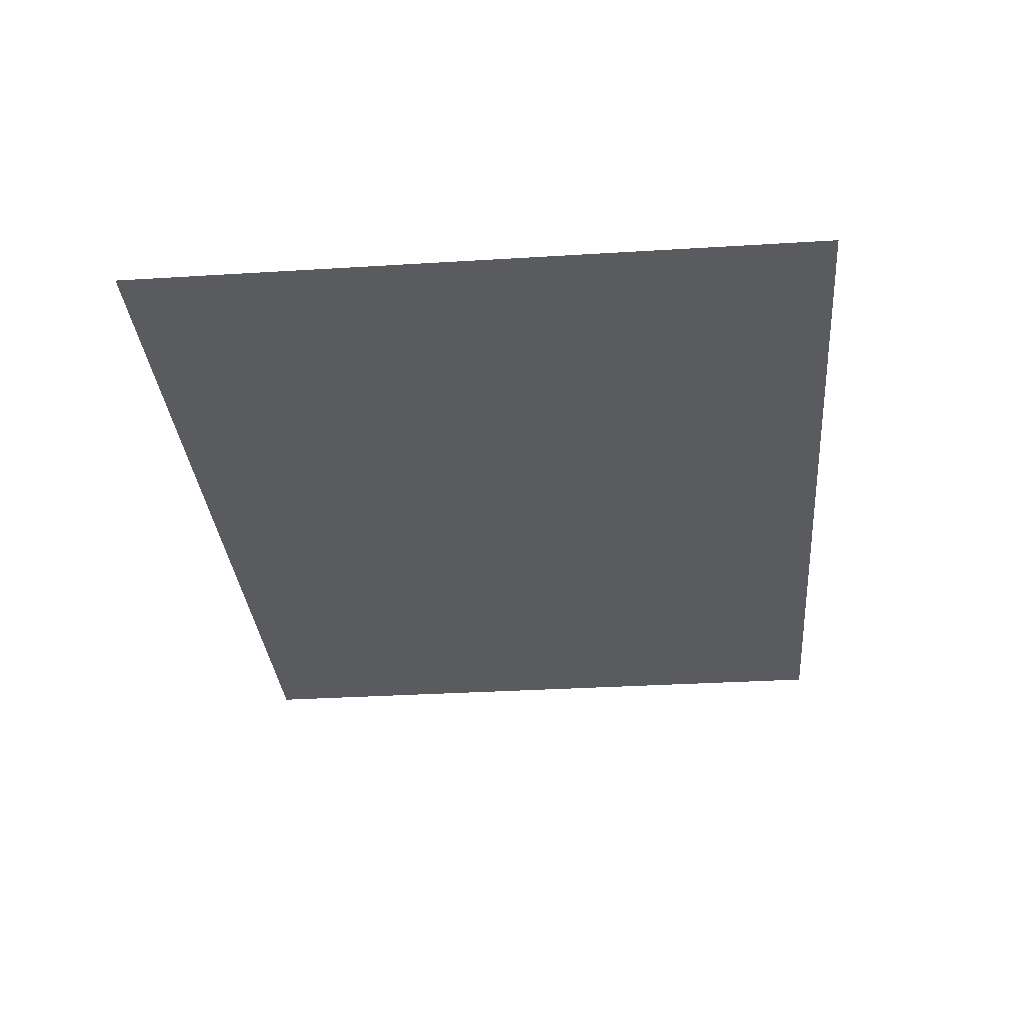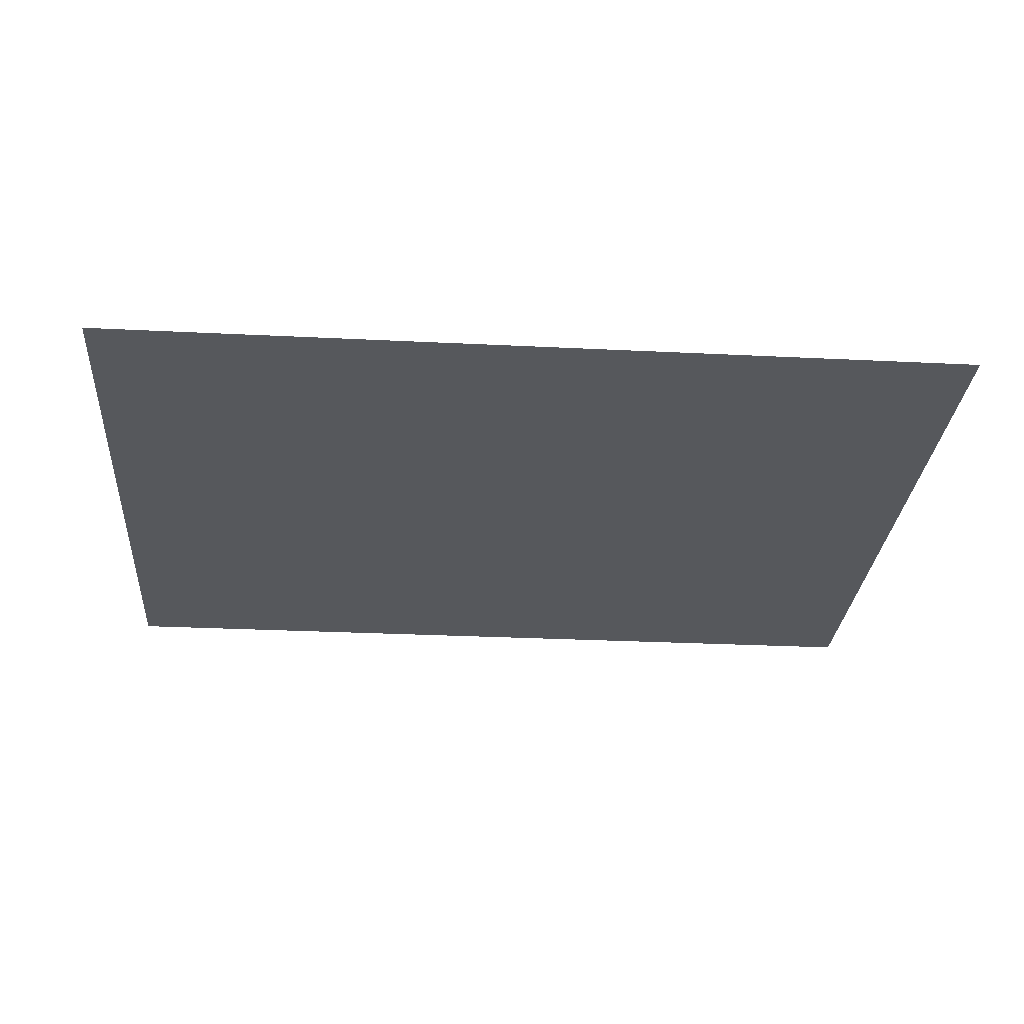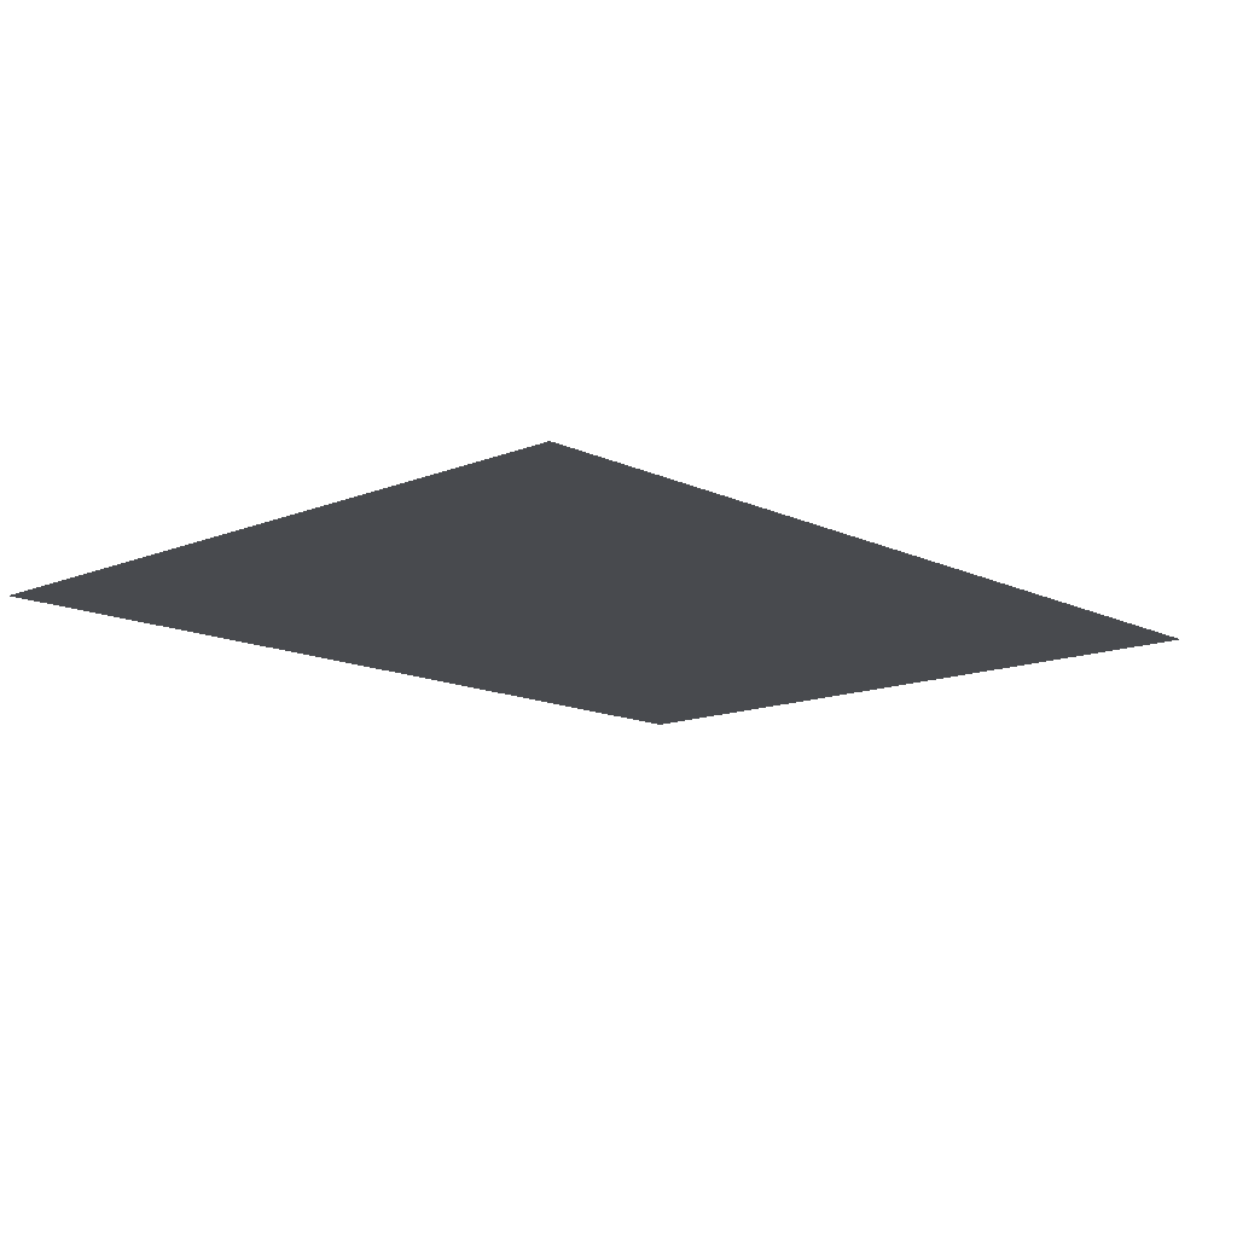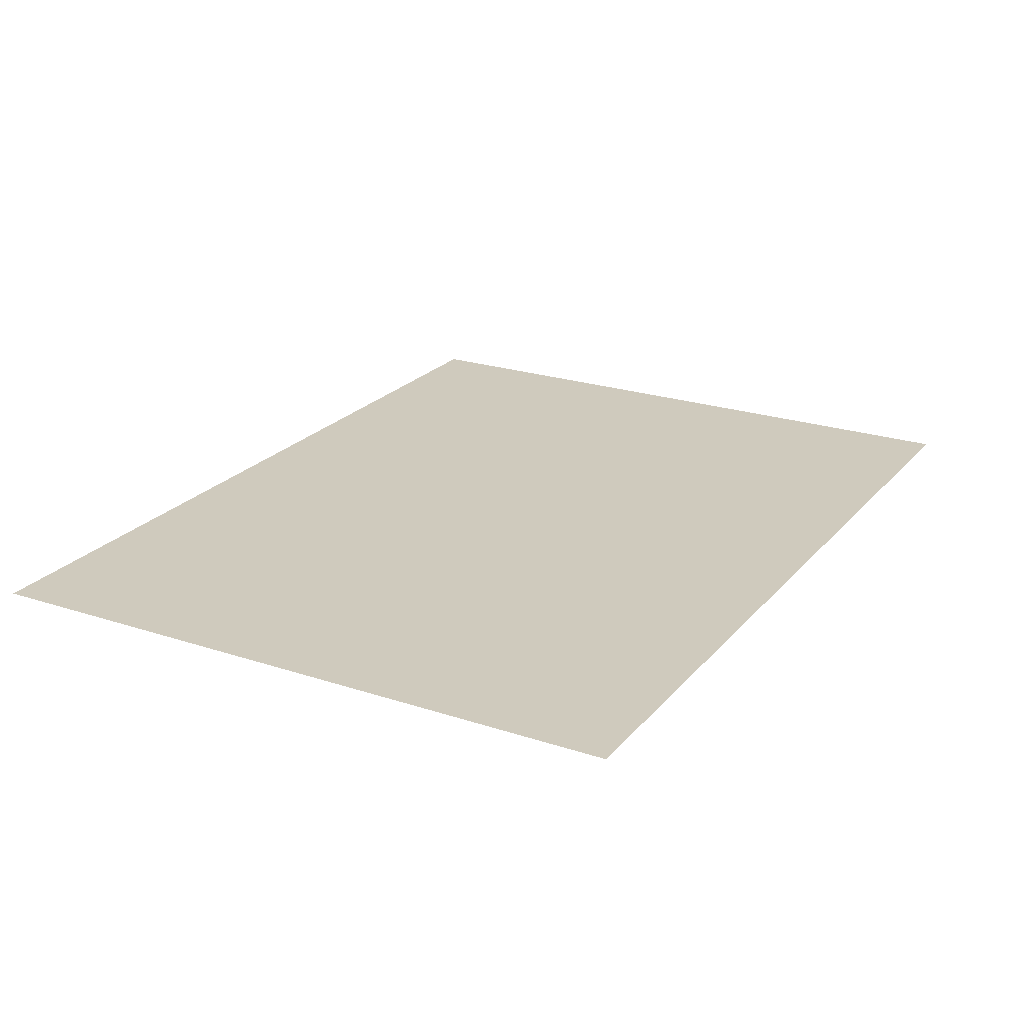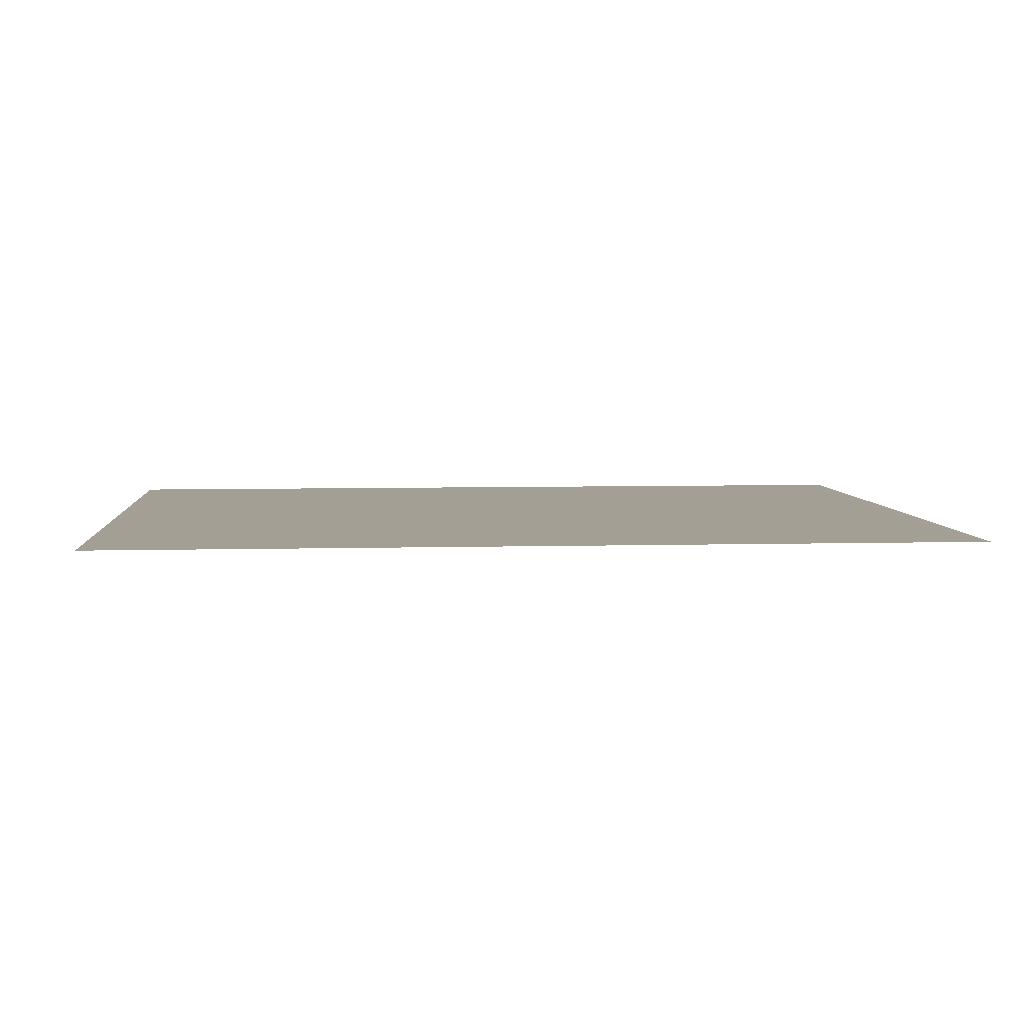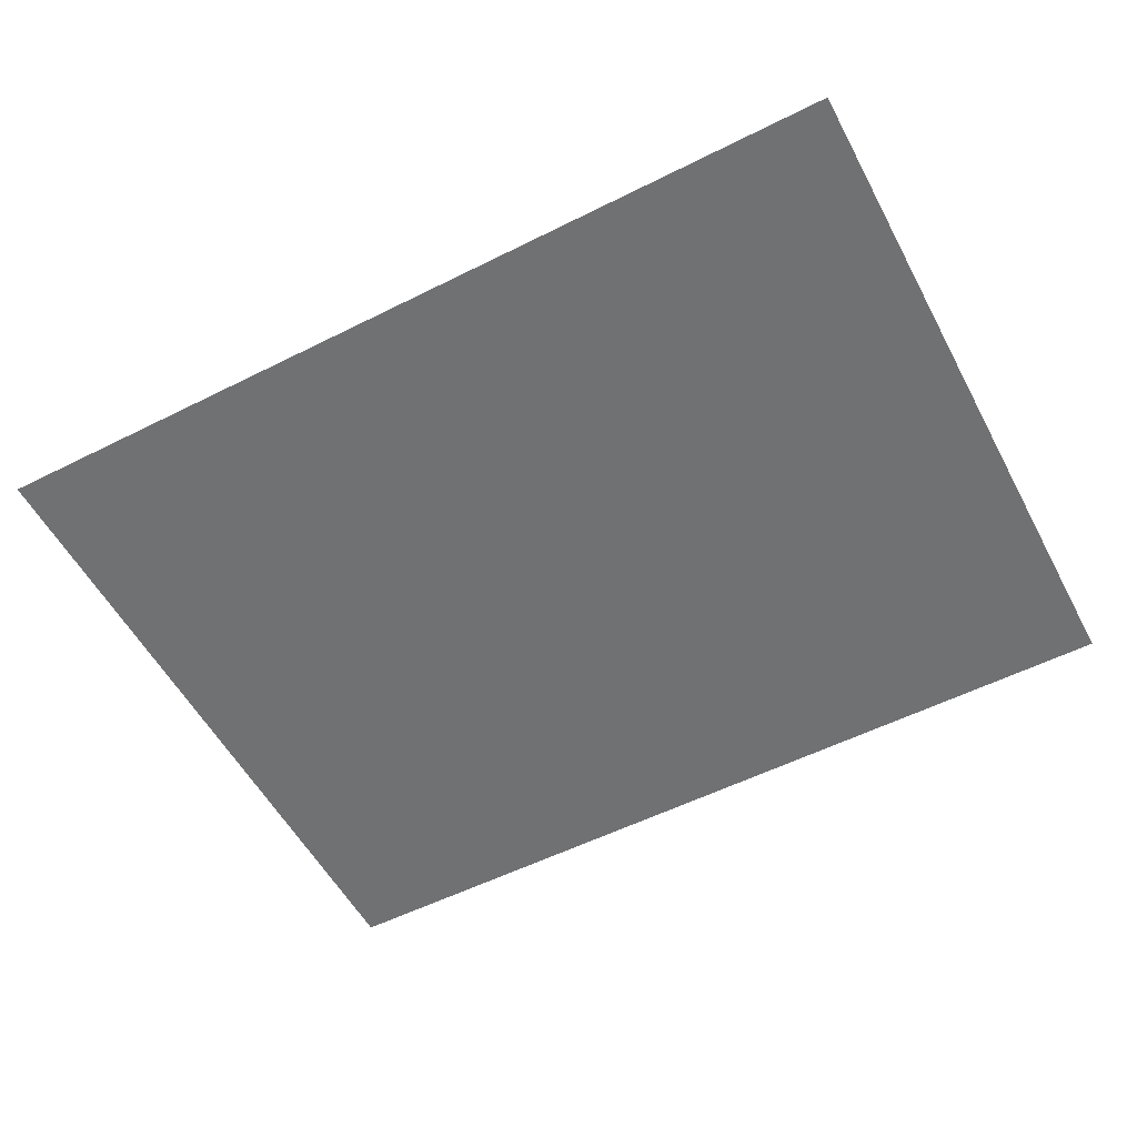
<metadata>
{"format":"obj","ext":"obj","renderer":"f3d","projection":"perspective","resolution":1024,"background":"white","views":[{"elev":-32.6,"azim":-85.1,"up":"+Y"},{"elev":-28.3,"azim":175.7,"up":"+Y"},{"elev":-13.0,"azim":-47.2,"up":"+Y"},{"elev":22.9,"azim":119.4,"up":"+Y"},{"elev":5.5,"azim":-4.9,"up":"+Y"},{"elev":-55.1,"azim":27.9,"up":"+Y"}]}
</metadata>
<code>
v -0.1387 0.002202 -0.1077
v 0.1387 0.002202 -0.1077
v 0.1387 0.002202 0.1077
v -0.1387 0.002202 0.1077
g Paper_02_5693_88
f 1 3 2
f 1 4 3

</code>
